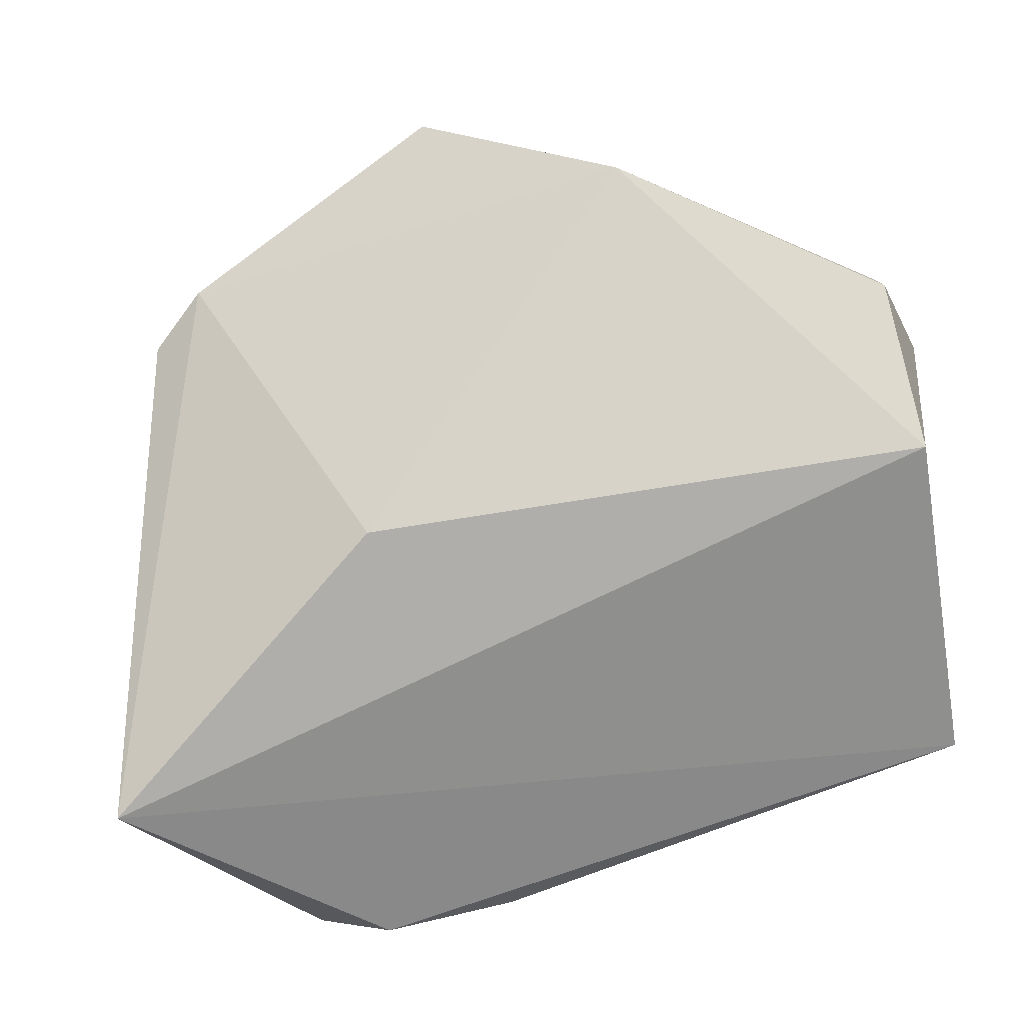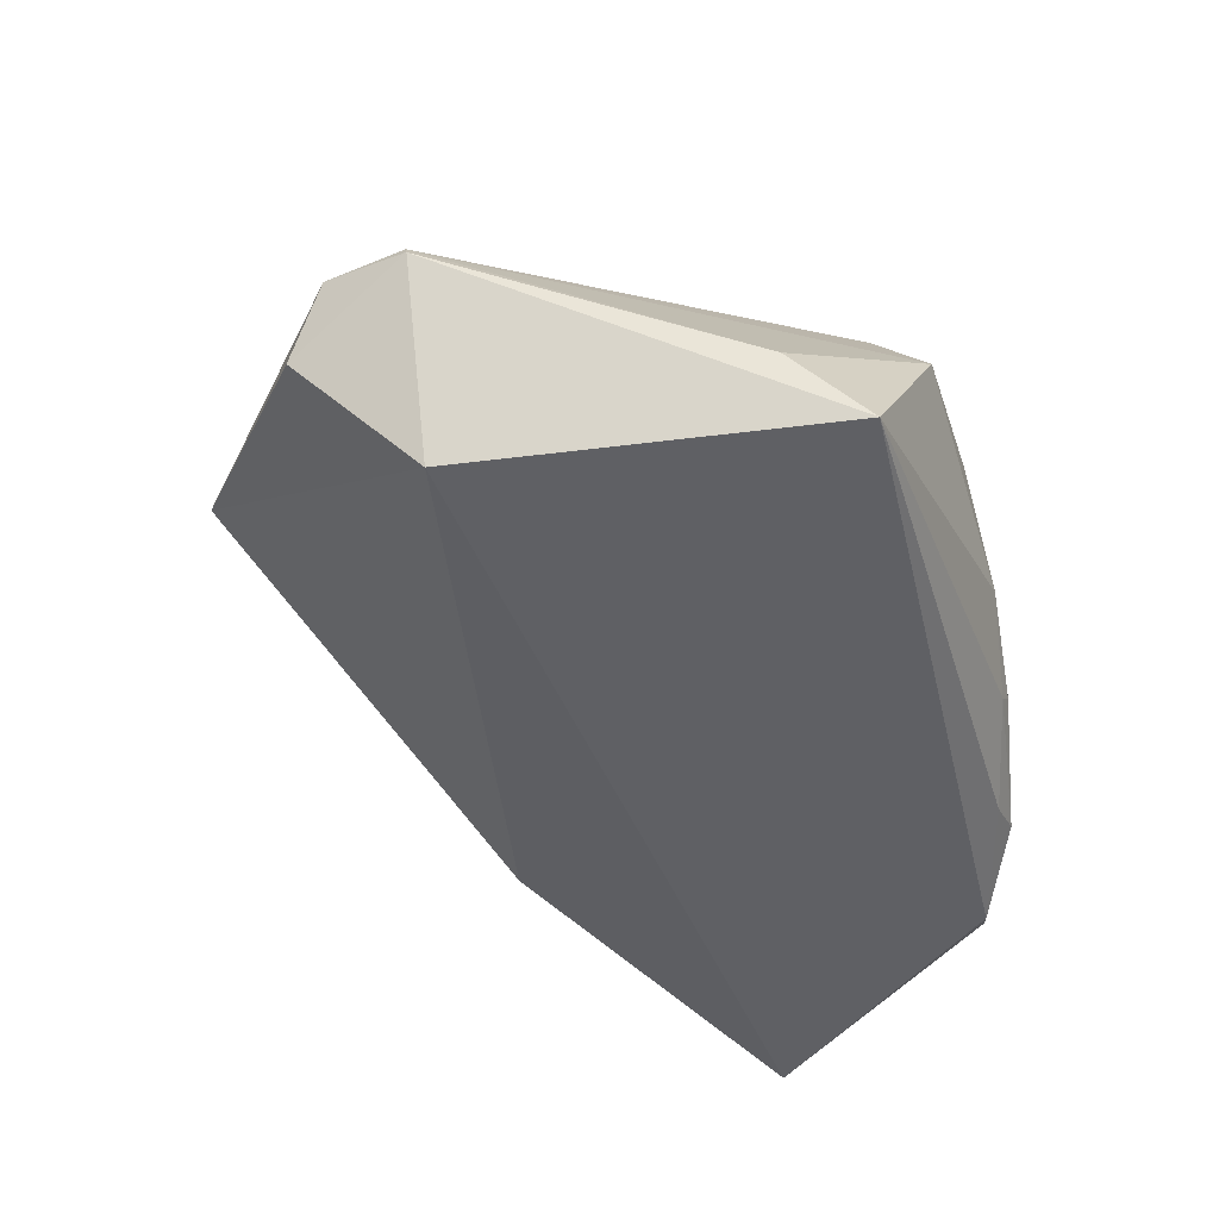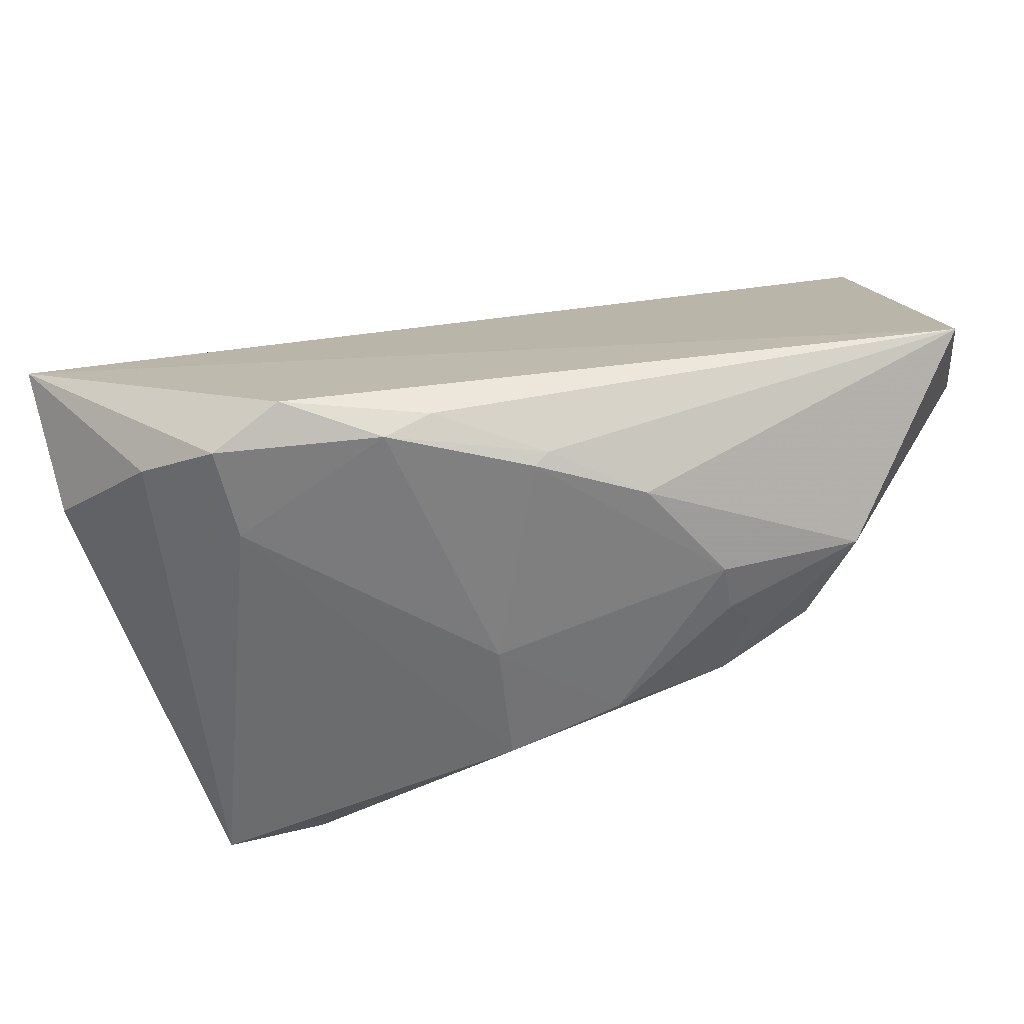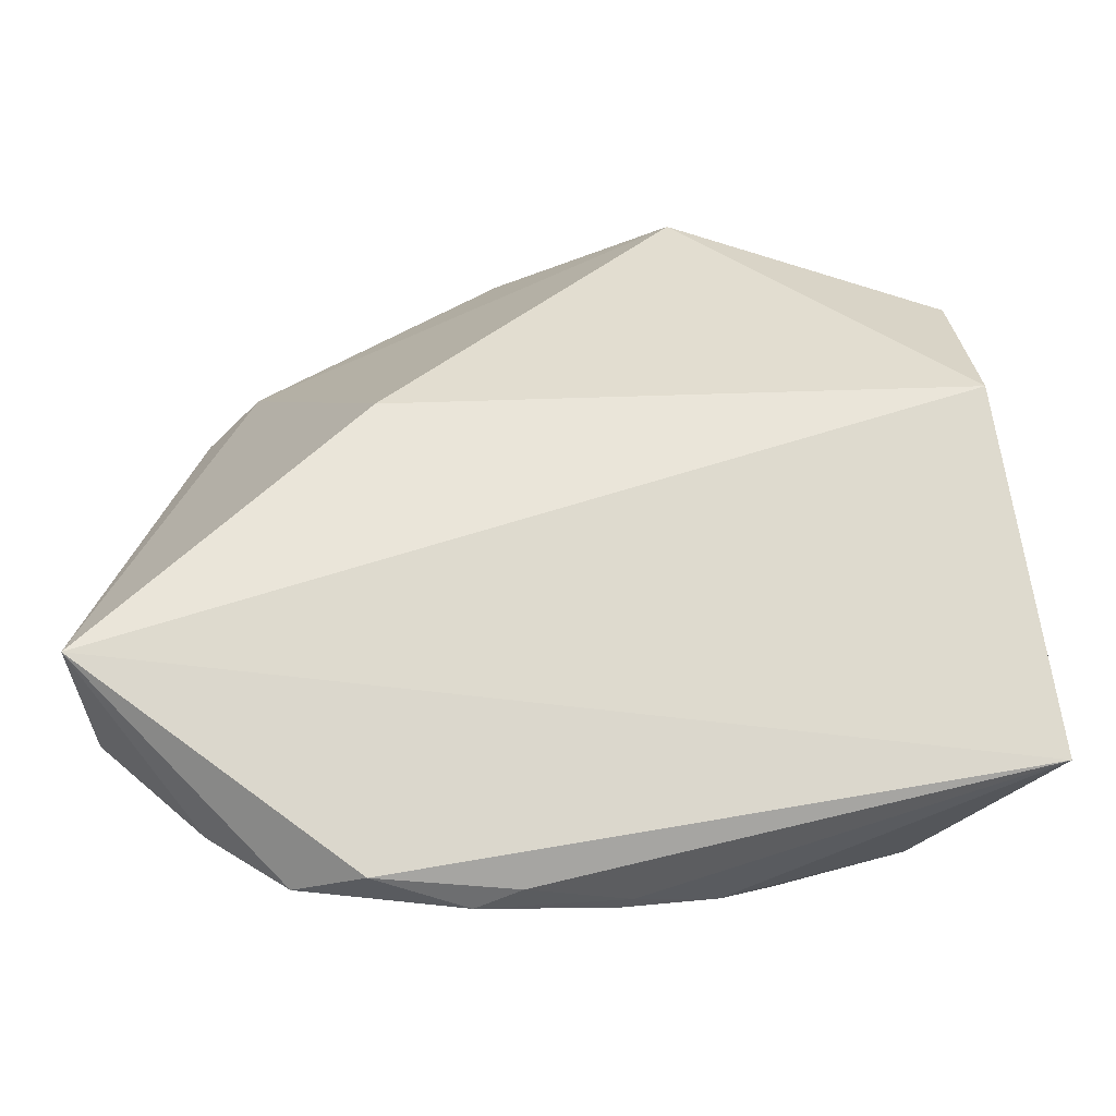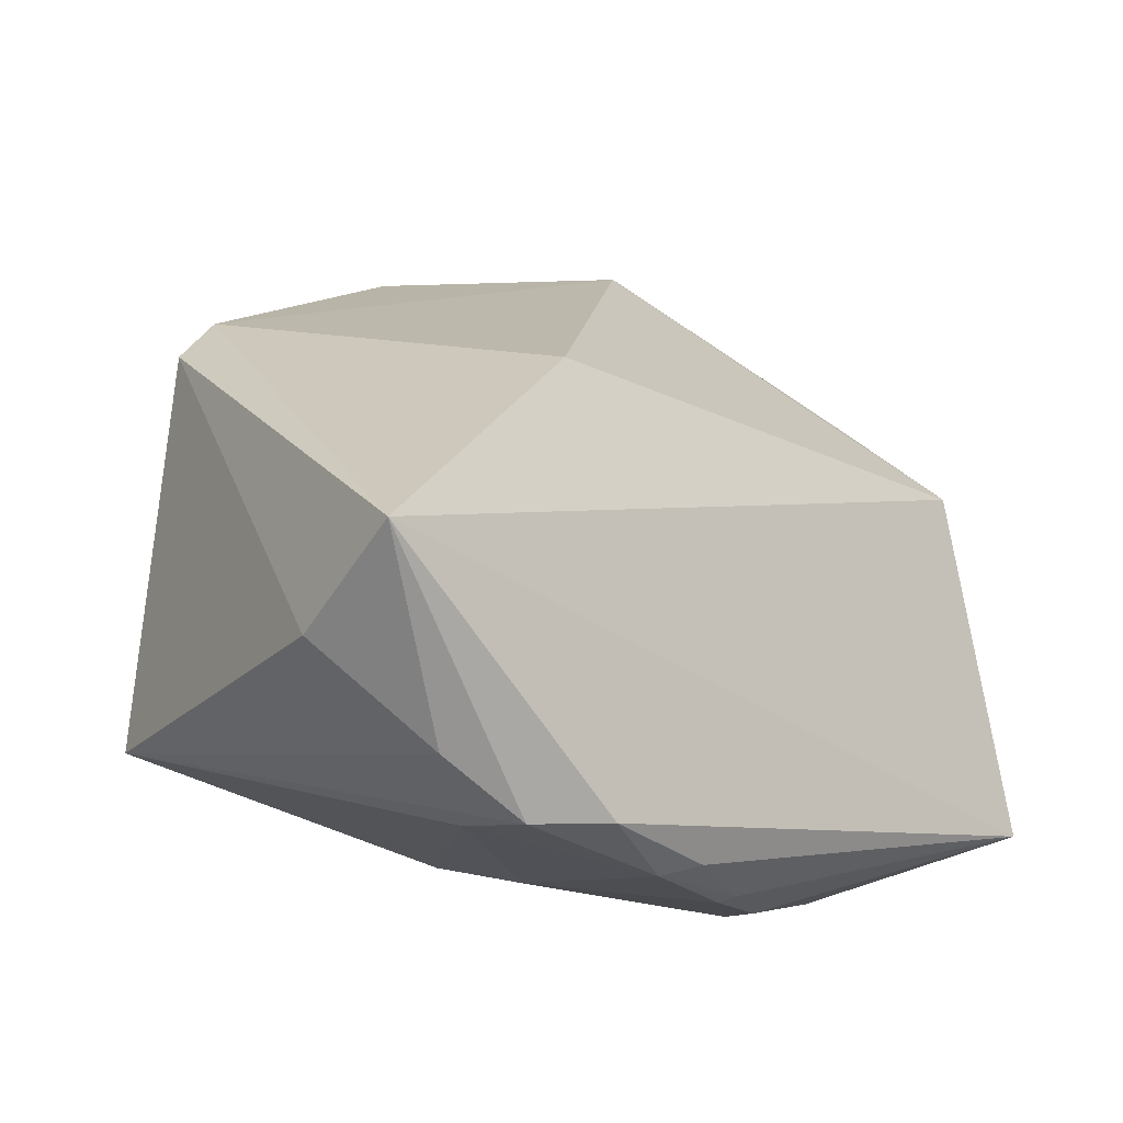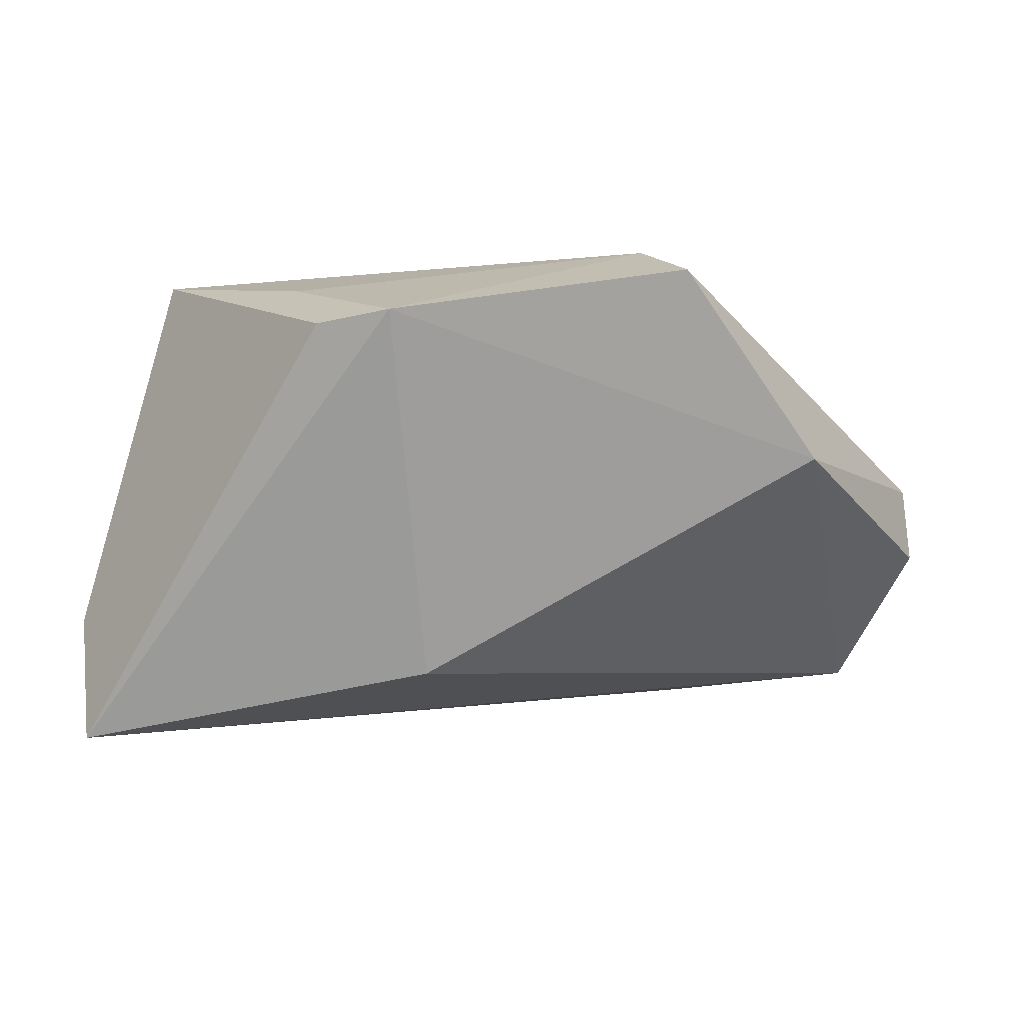
<metadata>
{"format":"obj","ext":"obj","renderer":"f3d","projection":"perspective","resolution":1024,"background":"white","views":[{"elev":28.6,"azim":168.0,"up":"+Y"},{"elev":-41.0,"azim":-87.2,"up":"+Z"},{"elev":-71.9,"azim":-172.8,"up":"+Y"},{"elev":-14.3,"azim":175.6,"up":"+Y"},{"elev":-21.3,"azim":134.5,"up":"+Y"},{"elev":-4.5,"azim":143.3,"up":"+Z"}]}
</metadata>
<code>
v 0.0032 0.02843 0.02706
v 0.02659 -0.03789 -0.02186
v 0.03477 -0.03277 -0.01944
v -0.004388 -0.03872 -0.01691
v 0.03459 -0.02277 0.02706
v -0.01253 0.03949 0.003998
v -0.04805 0.01574 0.001084
v -0.04805 -0.0247 -0.02174
v -0.04805 -0.01688 -0.01359
v -0.03553 -0.03112 -0.002575
v 0.001836 -0.03424 0.003882
v -0.04113 0.02694 -0.005479
v -0.04731 0.01596 0.002351
v -0.02209 -0.03304 0.00212
v -0.005851 -0.038 -0.01798
v -0.02188 -0.03481 -0.002584
v 0.01962 0.01029 -0.01976
v 0.03296 0.02255 0.0185
v 0.005636 0.03896 0.02331
v -0.04175 0.01376 -0.01957
v 0.01951 -0.03721 -0.02604
v 0.03815 0.01649 0.01723
v -0.04439 0.01583 0.003892
v -0.02087 -0.02911 0.01014
v 0.04555 -0.02319 -0.01349
v 0.004912 -0.03781 -0.02319
v -0.04325 0.02395 0.002948
v 0.00964 -0.03949 -0.02188
v -0.03022 -0.02626 0.006166
v 0.002007 -0.03051 0.01628
v 0.04805 -0.01675 -0.02706
v 0.03239 0.002718 0.02331
v -0.01495 -0.03723 -0.01239
v -0.009577 -0.03102 0.01236
v 0.02553 -0.03608 -0.01258
v -0.02426 -0.03132 0.004163
v 0.02437 -0.02128 0.02655
f 23 1 13
f 7 8 9
f 8 10 9
f 9 13 7
f 10 13 9
f 33 10 8
f 22 5 25
f 20 8 7
f 20 6 17
f 37 1 24
f 5 1 37
f 24 30 37
f 37 30 5
f 19 6 27
f 27 1 19
f 27 13 1
f 7 13 27
f 29 10 24
f 29 13 10
f 23 13 29
f 24 1 29
f 29 1 23
f 8 20 31
f 31 20 17
f 31 22 25
f 34 30 24
f 28 2 35
f 35 2 5
f 5 30 35
f 15 33 8
f 28 35 11
f 11 35 30
f 30 34 11
f 18 6 19
f 19 1 18
f 22 31 18
f 17 6 18
f 18 31 17
f 6 20 12
f 12 27 6
f 12 20 7
f 7 27 12
f 26 15 8
f 28 15 26
f 3 31 25
f 2 31 3
f 25 5 3
f 5 2 3
f 14 34 24
f 28 11 4
f 4 15 28
f 33 15 4
f 32 1 5
f 32 18 1
f 5 22 32
f 22 18 32
f 21 31 2
f 21 2 28
f 28 26 21
f 8 31 21
f 21 26 8
f 24 10 36
f 36 14 24
f 10 14 36
f 16 11 34
f 34 14 16
f 33 4 16
f 16 4 11
f 10 33 16
f 16 14 10

</code>
